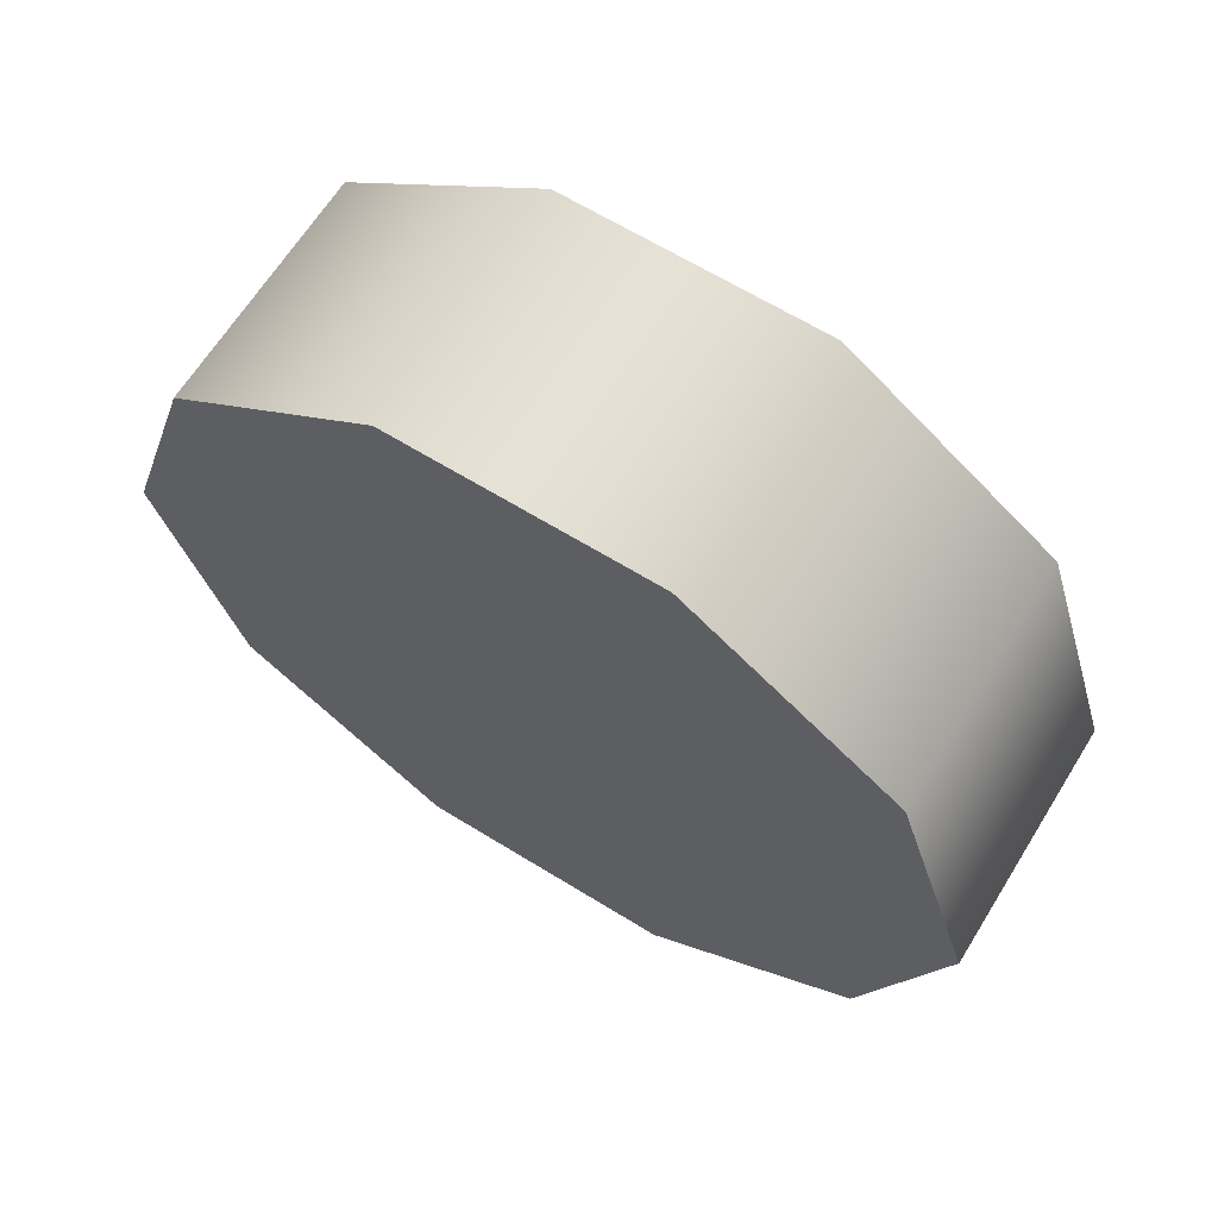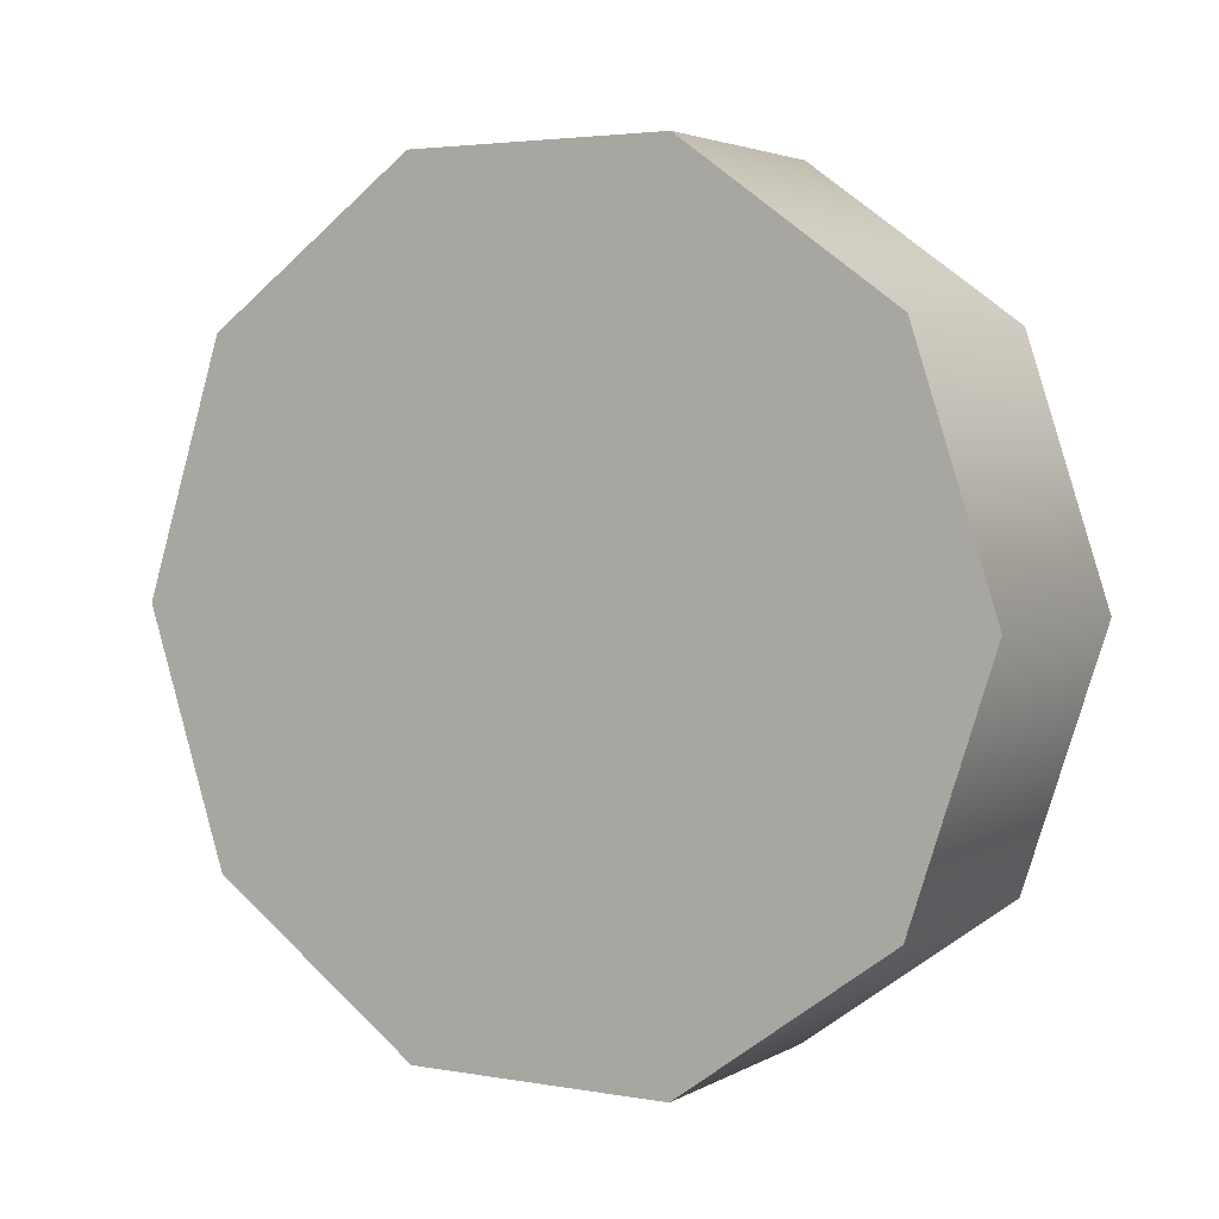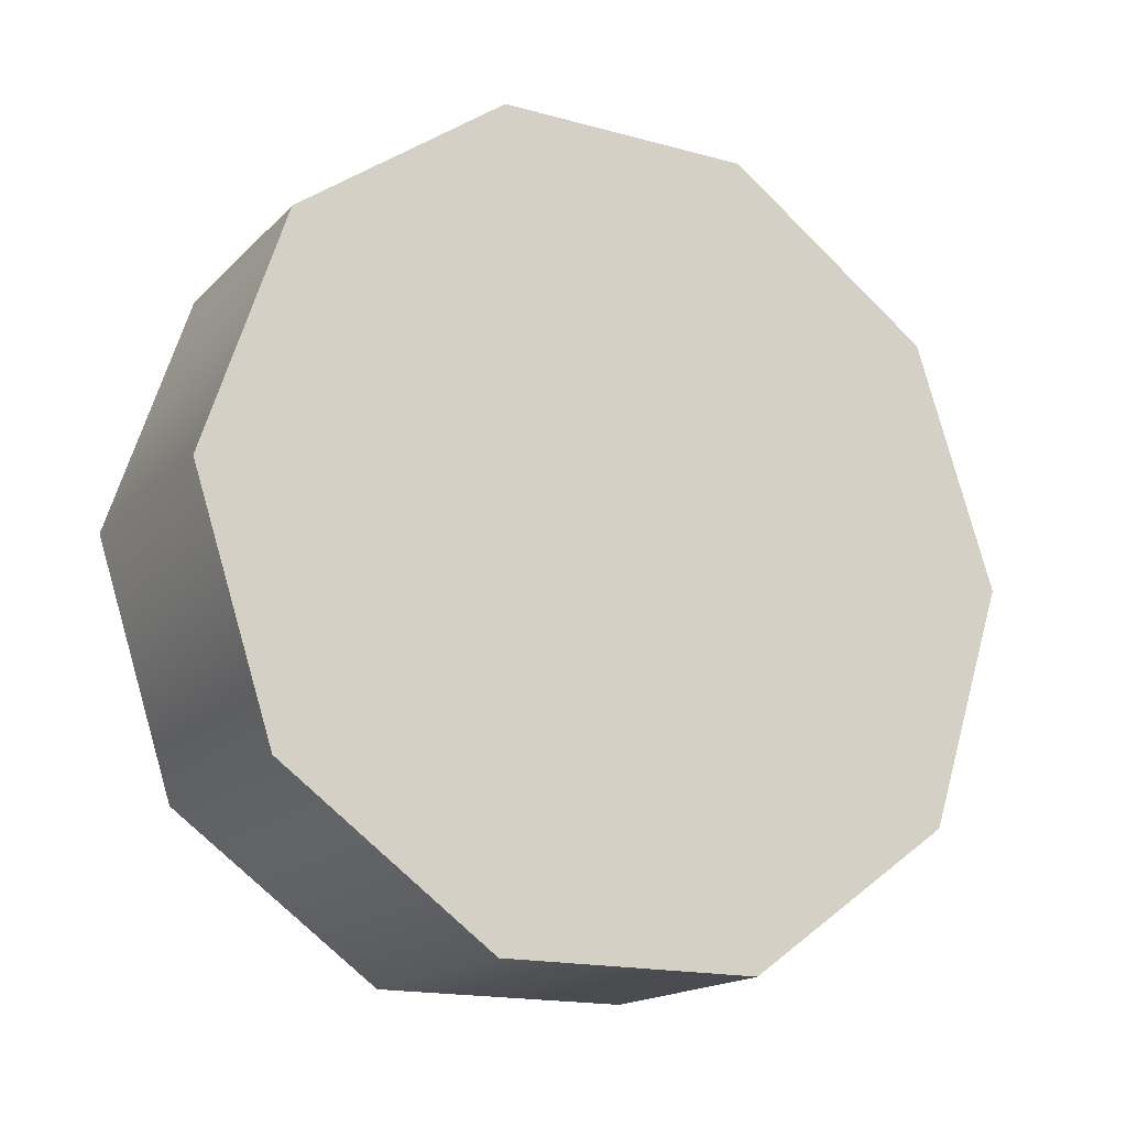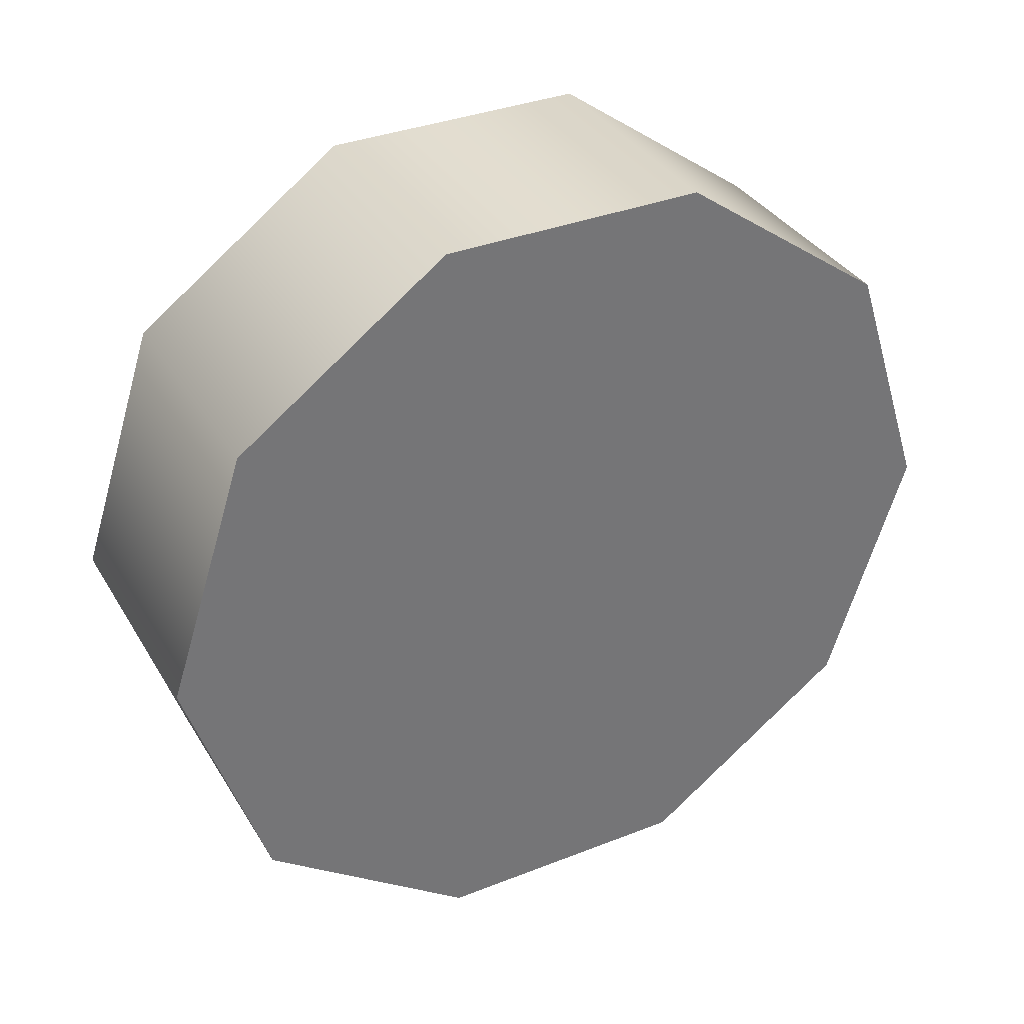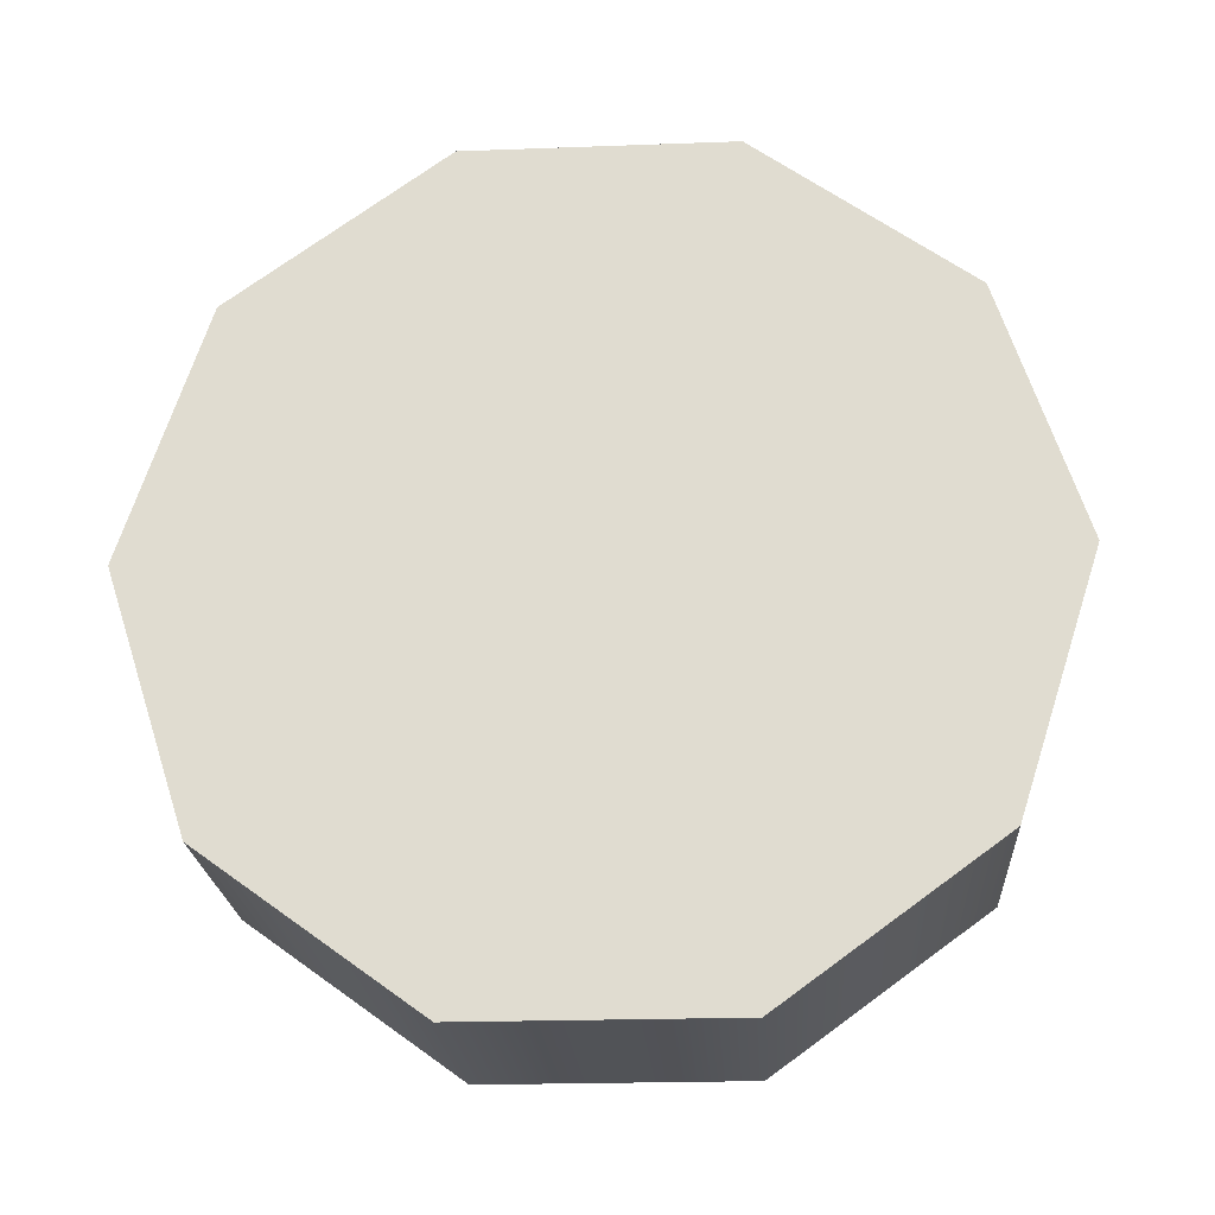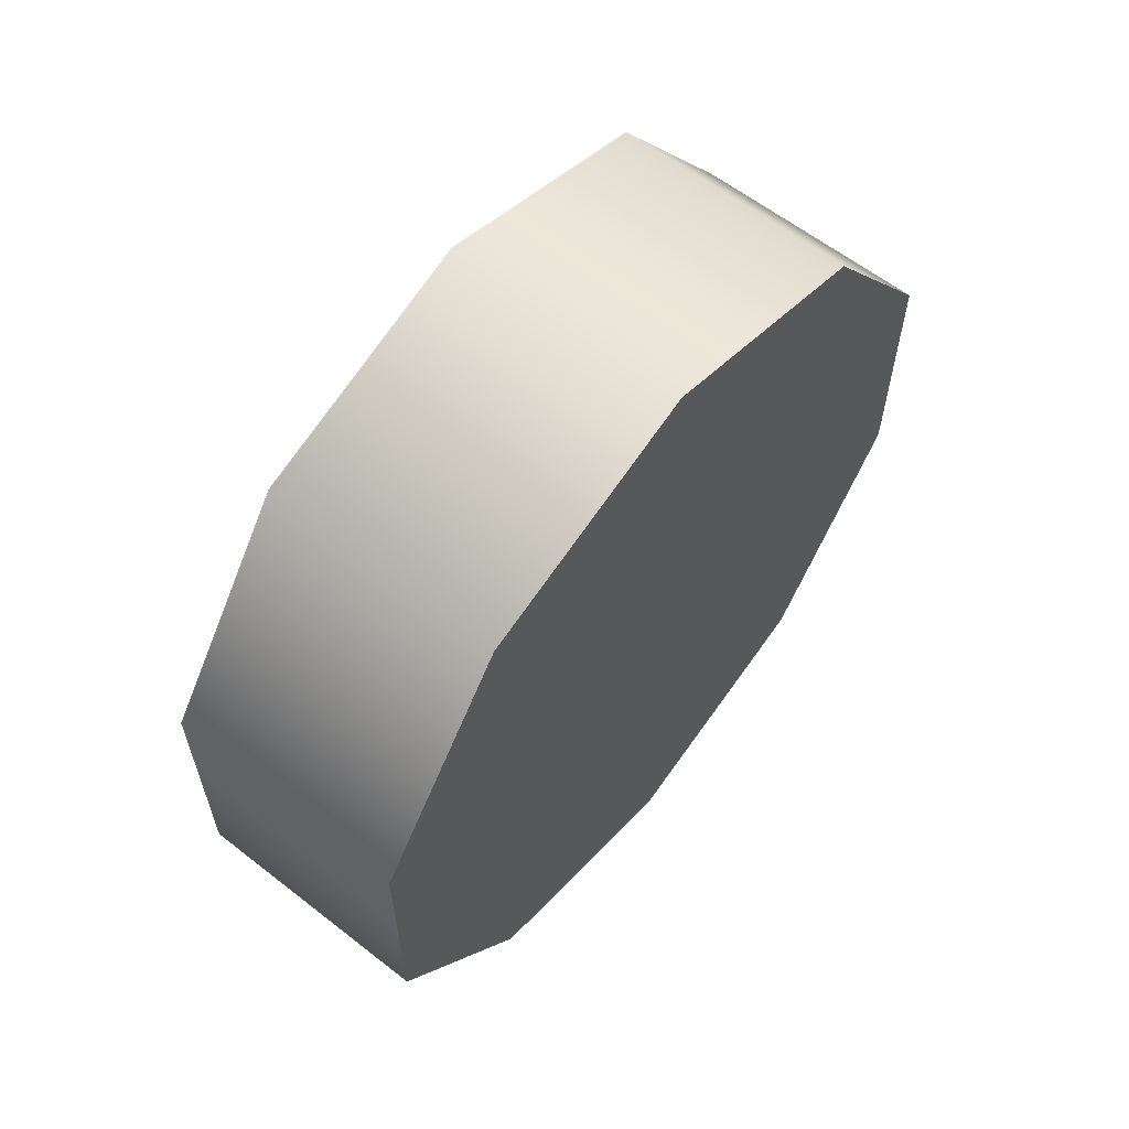
<metadata>
{"format":"obj","ext":"obj","renderer":"f3d","projection":"perspective","resolution":1024,"background":"white","views":[{"elev":65.0,"azim":121.8,"up":"+Y"},{"elev":3.5,"azim":120.4,"up":"+Y"},{"elev":-17.0,"azim":61.3,"up":"+Y"},{"elev":35.3,"azim":-117.5,"up":"+Y"},{"elev":-21.9,"azim":-86.3,"up":"+Y"},{"elev":60.9,"azim":38.5,"up":"+Z"}]}
</metadata>
<code>
v -1.229 -1.749 0.1198
v -1.229 -1.615 0.304
v -1.229 -1.965 0.04937
v -1.229 -1.615 0.5318
v -1.229 -1.749 0.716
v -1.229 -1.965 0.7864
v -1.229 -2.182 0.716
v -1.229 -2.316 0.5318
v -1.229 -2.316 0.304
v -1.229 -2.182 0.1198
v -1.445 -2.182 0.1198
v -1.445 -2.316 0.304
v -1.445 -1.965 0.4179
v -1.445 -2.316 0.5318
v -1.445 -2.182 0.716
v -1.445 -1.965 0.7864
v -1.445 -1.749 0.716
v -1.445 -1.615 0.5318
v -1.445 -1.615 0.304
v -1.445 -1.749 0.1198
v -1.445 -1.965 0.04937
v -1.229 -2.182 0.1198
v -1.229 -2.316 0.304
v -1.445 -2.182 0.1198
v -1.445 -2.316 0.304
v -1.229 -2.316 0.304
v -1.229 -2.316 0.5318
v -1.445 -2.316 0.304
v -1.445 -2.316 0.5318
v -1.229 -2.182 0.716
v -1.445 -2.182 0.716
v -1.229 -2.182 0.716
v -1.229 -1.965 0.7864
v -1.445 -2.182 0.716
v -1.445 -1.965 0.7864
v -1.229 -1.749 0.716
v -1.445 -1.749 0.716
v -1.229 -1.749 0.716
v -1.229 -1.615 0.5318
v -1.445 -1.749 0.716
v -1.445 -1.615 0.5318
v -1.229 -1.615 0.304
v -1.445 -1.615 0.304
v -1.229 -1.615 0.304
v -1.229 -1.749 0.1198
v -1.445 -1.615 0.304
v -1.445 -1.749 0.1198
v -1.229 -1.965 0.04937
v -1.445 -1.965 0.04937
v -1.229 -1.965 0.04937
v -1.445 -1.965 0.04937
g group_50_140627799639856
f 1 2 3
f 2 4 3
f 4 5 3
f 5 6 3
f 6 7 3
f 7 8 3
f 8 9 3
f 9 10 3
f 11 12 13
f 12 14 13
f 14 15 13
f 15 16 13
f 16 17 13
f 17 18 13
f 18 19 13
f 19 20 13
f 20 21 13
f 21 11 13
f 22 23 24
f 24 23 25
f 26 27 28
f 28 27 29
f 27 30 29
f 29 30 31
f 32 33 34
f 34 33 35
f 33 36 35
f 35 36 37
f 38 39 40
f 40 39 41
f 39 42 41
f 41 42 43
f 44 45 46
f 46 45 47
f 45 48 47
f 47 48 49
f 50 22 51
f 51 22 24

</code>
